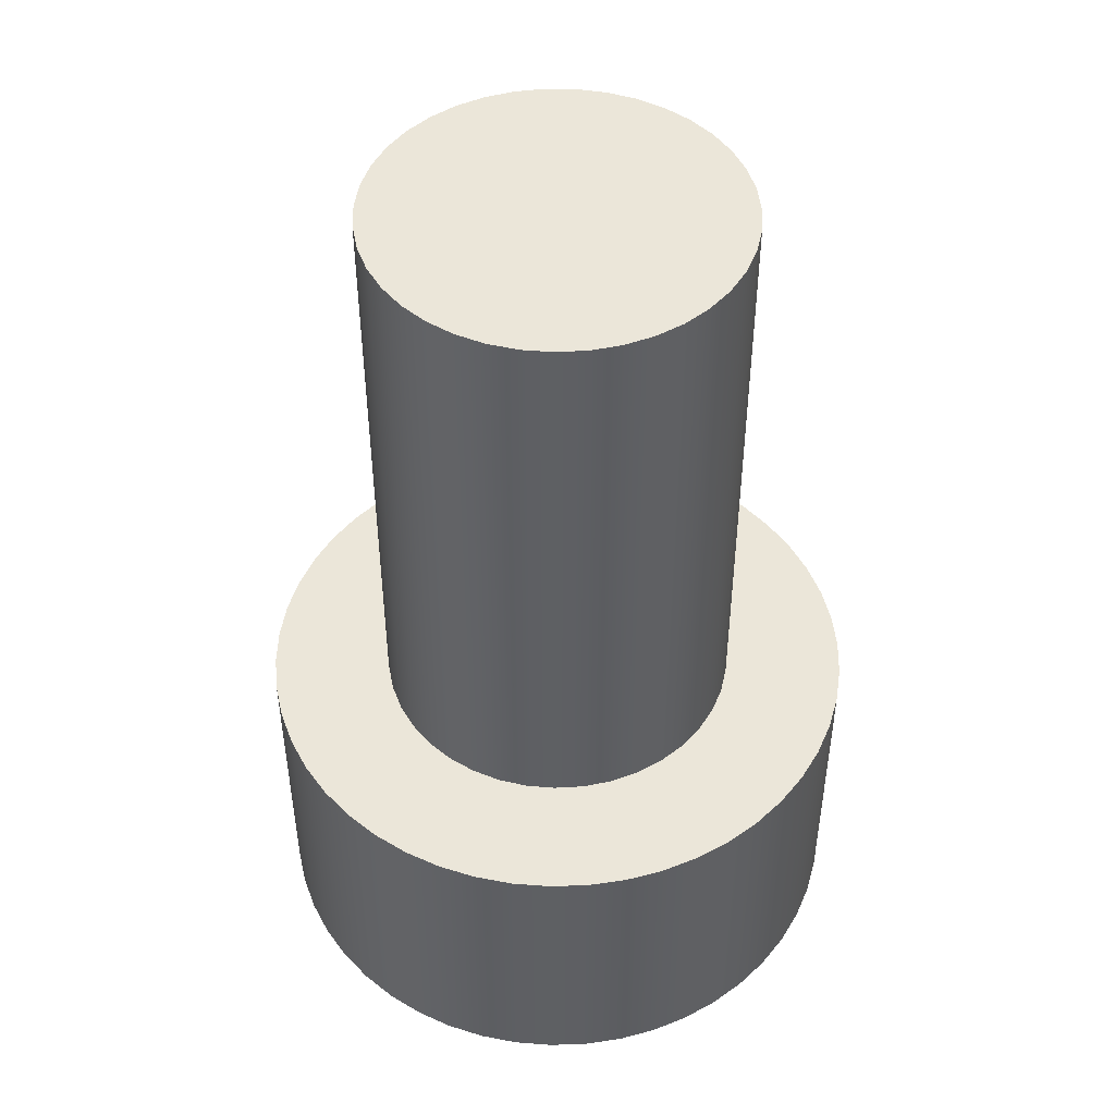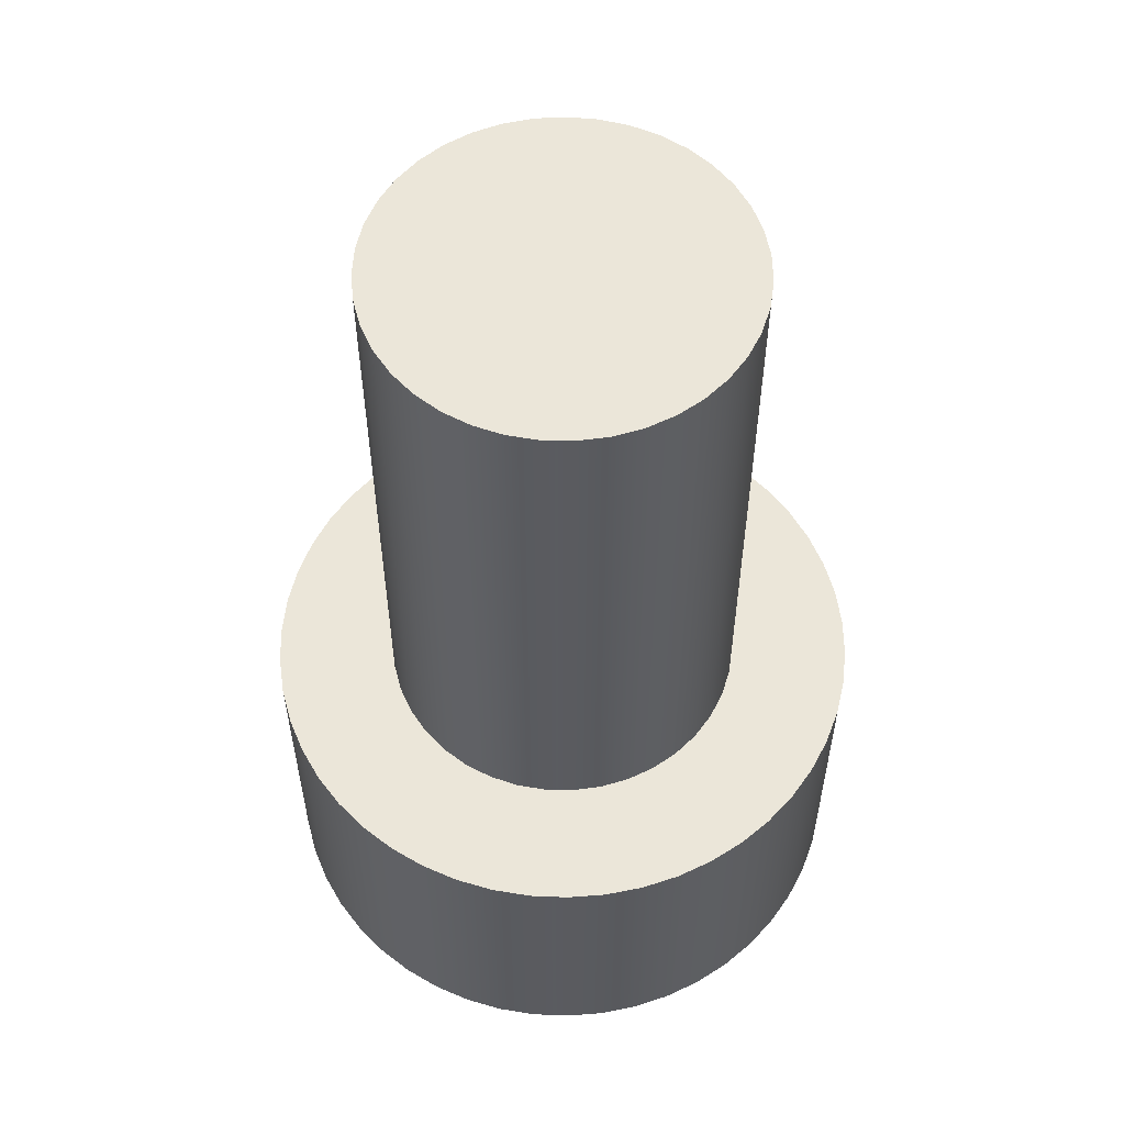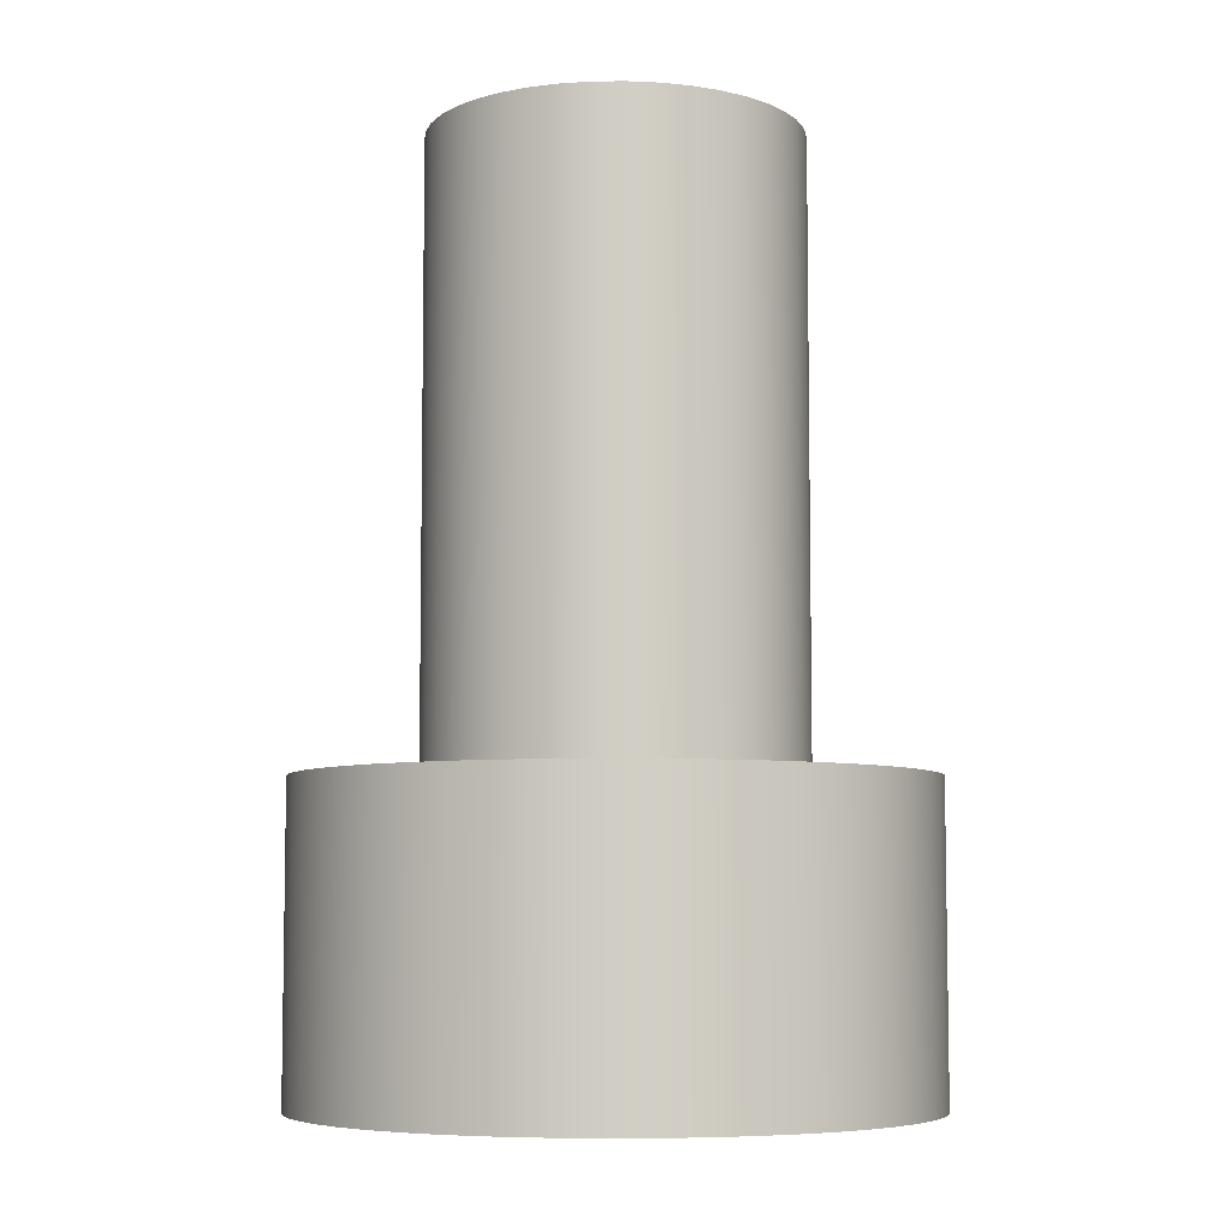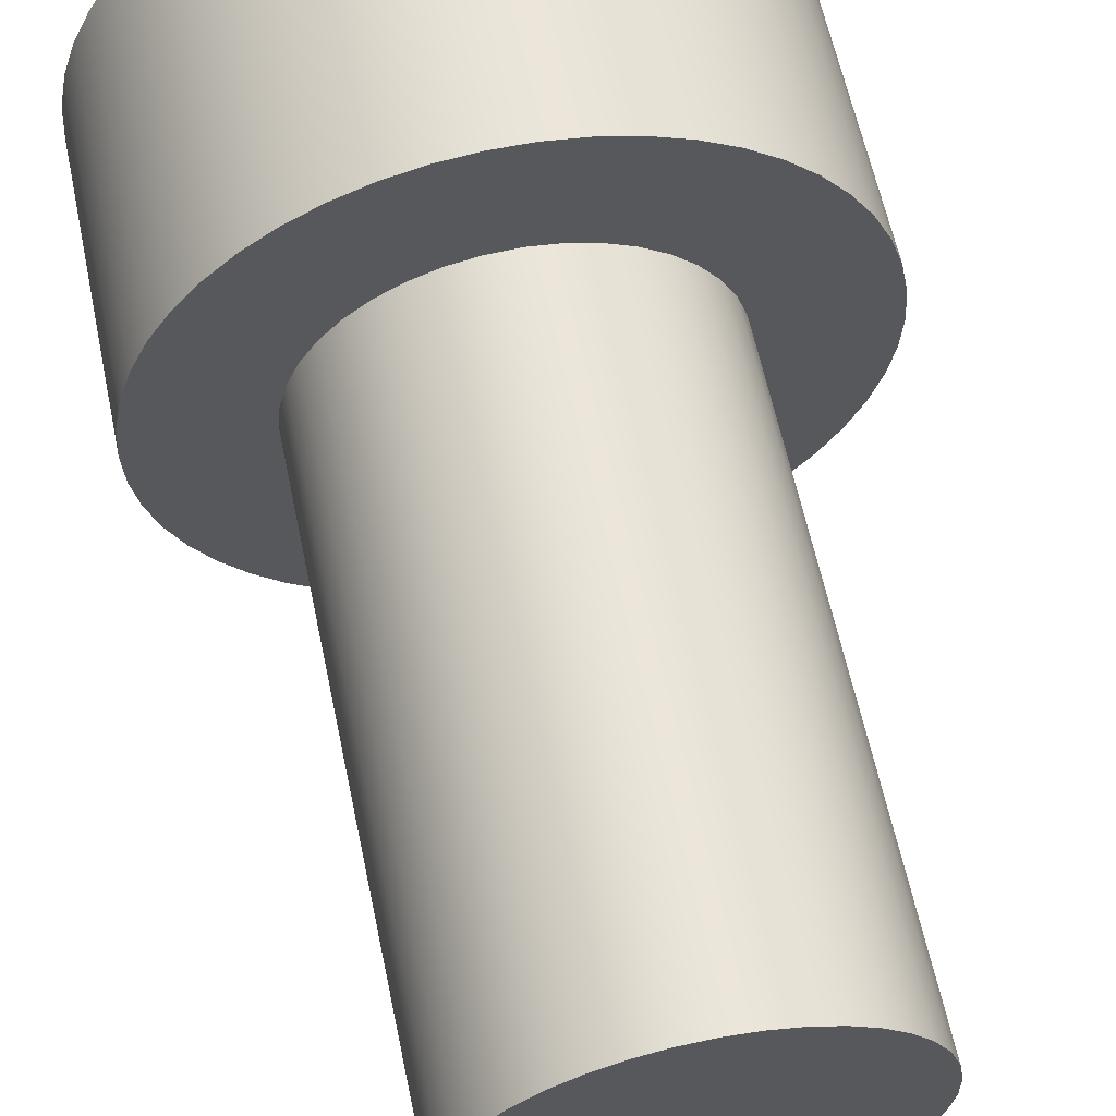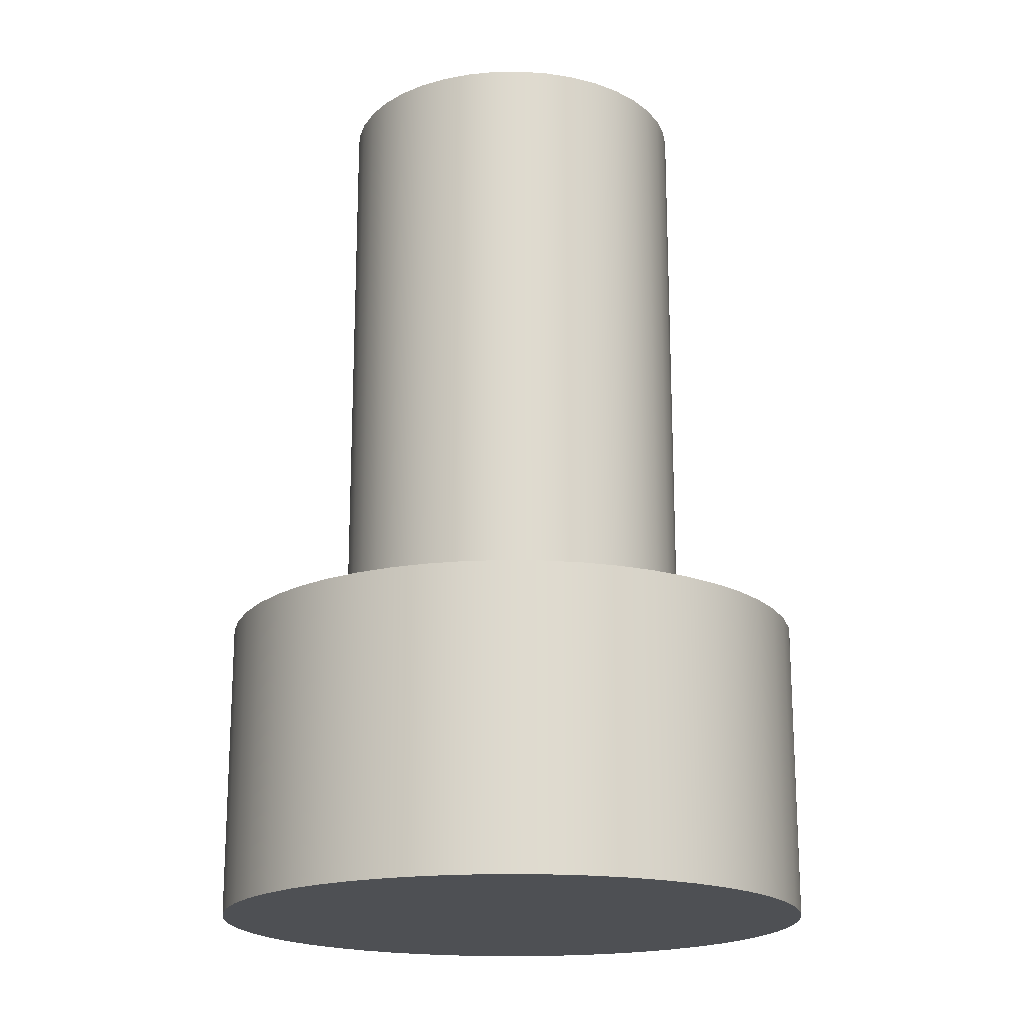
<metadata>
{"format":"obj","ext":"obj","renderer":"f3d","projection":"perspective","resolution":1024,"background":"white","views":[{"elev":47.7,"azim":-103.0,"up":"+Y"},{"elev":56.5,"azim":-33.4,"up":"+Y"},{"elev":-6.6,"azim":96.3,"up":"+Y"},{"elev":60.5,"azim":168.2,"up":"+Z"},{"elev":-18.7,"azim":105.5,"up":"+Y"}]}
</metadata>
<code>
v 0.6 3 -7.348e-17
v 0.5922 3 0.09625
v 0.5691 3 0.19
v 0.5313 3 0.2788
v 0.4797 3 0.3604
v 0.4156 3 0.4327
v 0.3408 3 0.4938
v 0.2572 3 0.5421
v 0.1669 3 0.5763
v 0.07232 3 0.5956
v -0.02416 3 0.5995
v -0.12 3 0.5879
v -0.2128 3 0.561
v -0.3 3 0.5196
v -0.3795 3 0.4648
v -0.4491 3 0.3979
v -0.5071 3 0.3207
v -0.552 3 0.2352
v -0.5826 3 0.1436
v -0.5981 3 0.04828
v -0.5981 3 -0.04828
v -0.5826 3 -0.1436
v -0.552 3 -0.2352
v -0.5071 3 -0.3207
v -0.4491 3 -0.3979
v -0.3795 3 -0.4648
v -0.3 3 -0.5196
v -0.2128 3 -0.561
v -0.12 3 -0.5879
v -0.02416 3 -0.5995
v 0.07232 3 -0.5956
v 0.1669 3 -0.5763
v 0.2572 3 -0.5421
v 0.3408 3 -0.4938
v 0.4156 3 -0.4327
v 0.4797 3 -0.3604
v 0.5313 3 -0.2788
v 0.5691 3 -0.19
v 0.5922 3 -0.09625
v 0.6 1 -7.348e-17
v 0.5922 1 -0.09625
v 0.5691 1 -0.19
v 0.5313 1 -0.2788
v 0.4797 1 -0.3604
v 0.4156 1 -0.4327
v 0.3408 1 -0.4938
v 0.2572 1 -0.5421
v 0.1669 1 -0.5763
v 0.07232 1 -0.5956
v -0.02416 1 -0.5995
v -0.12 1 -0.5879
v -0.2128 1 -0.561
v -0.3 1 -0.5196
v -0.3795 1 -0.4648
v -0.4491 1 -0.3979
v -0.5071 1 -0.3207
v -0.552 1 -0.2352
v -0.5826 1 -0.1436
v -0.5981 1 -0.04828
v -0.5981 1 0.04828
v -0.5826 1 0.1436
v -0.552 1 0.2352
v -0.5071 1 0.3207
v -0.4491 1 0.3979
v -0.3795 1 0.4648
v -0.3 1 0.5196
v -0.2128 1 0.561
v -0.12 1 0.5879
v -0.02416 1 0.5995
v 0.07232 1 0.5956
v 0.1669 1 0.5763
v 0.2572 1 0.5421
v 0.3408 1 0.4938
v 0.4156 1 0.4327
v 0.4797 1 0.3604
v 0.5313 1 0.2788
v 0.5691 1 0.19
v 0.5922 1 0.09625
v 0.6 1 -7.348e-17
v 0.6 3 -7.348e-17
v 0.6 3 -7.348e-17
v 0.5922 3 -0.09625
v 0.5691 3 -0.19
v 0.5313 3 -0.2788
v 0.4797 3 -0.3604
v 0.4156 3 -0.4327
v 0.3408 3 -0.4938
v 0.2572 3 -0.5421
v 0.1669 3 -0.5763
v 0.07232 3 -0.5956
v -0.02416 3 -0.5995
v -0.12 3 -0.5879
v -0.2128 3 -0.561
v -0.3 3 -0.5196
v -0.3795 3 -0.4648
v -0.4491 3 -0.3979
v -0.5071 3 -0.3207
v -0.552 3 -0.2352
v -0.5826 3 -0.1436
v -0.5981 3 -0.04828
v -0.5981 3 0.04828
v -0.5826 3 0.1436
v -0.552 3 0.2352
v -0.5071 3 0.3207
v -0.4491 3 0.3979
v -0.3795 3 0.4648
v -0.3 3 0.5196
v -0.2128 3 0.561
v -0.12 3 0.5879
v -0.02416 3 0.5995
v 0.07232 3 0.5956
v 0.1669 3 0.5763
v 0.2572 3 0.5421
v 0.3408 3 0.4938
v 0.4156 3 0.4327
v 0.4797 3 0.3604
v 0.5313 3 0.2788
v 0.5691 3 0.19
v 0.5922 3 0.09625
v -1 1 1.225e-16
v -0.9921 1 -0.1253
v -0.9686 1 -0.2487
v -0.9298 1 -0.3681
v -0.8763 1 -0.4818
v -0.809 1 -0.5878
v -0.729 1 -0.6845
v -0.6374 1 -0.7705
v -0.5358 1 -0.8443
v -0.4258 1 -0.9048
v -0.309 1 -0.9511
v -0.1874 1 -0.9823
v -0.06279 1 -0.998
v 0.06279 1 -0.998
v 0.1874 1 -0.9823
v 0.309 1 -0.9511
v 0.4258 1 -0.9048
v 0.5358 1 -0.8443
v 0.6374 1 -0.7705
v 0.729 1 -0.6845
v 0.809 1 -0.5878
v 0.8763 1 -0.4818
v 0.9298 1 -0.3681
v 0.9686 1 -0.2487
v 0.9921 1 -0.1253
v 1 1 -4.441e-16
v 0.9921 1 0.1253
v 0.9686 1 0.2487
v 0.9298 1 0.3681
v 0.8763 1 0.4818
v 0.809 1 0.5878
v 0.729 1 0.6845
v 0.6374 1 0.7705
v 0.5358 1 0.8443
v 0.4258 1 0.9048
v 0.309 1 0.9511
v 0.1874 1 0.9823
v 0.06279 1 0.998
v -0.06279 1 0.998
v -0.1874 1 0.9823
v -0.309 1 0.9511
v -0.4258 1 0.9048
v -0.5358 1 0.8443
v -0.6374 1 0.7705
v -0.729 1 0.6845
v -0.809 1 0.5878
v -0.8763 1 0.4818
v -0.9298 1 0.3681
v -0.9686 1 0.2487
v -0.9921 1 0.1253
v -1 0 1.225e-16
v -0.9921 0 0.1253
v -0.9686 0 0.2487
v -0.9298 0 0.3681
v -0.8763 0 0.4818
v -0.809 0 0.5878
v -0.729 0 0.6845
v -0.6374 0 0.7705
v -0.5358 0 0.8443
v -0.4258 0 0.9048
v -0.309 0 0.9511
v -0.1874 0 0.9823
v -0.06279 0 0.998
v 0.06279 0 0.998
v 0.1874 0 0.9823
v 0.309 0 0.9511
v 0.4258 0 0.9048
v 0.5358 0 0.8443
v 0.6374 0 0.7705
v 0.729 0 0.6845
v 0.809 0 0.5878
v 0.8763 0 0.4818
v 0.9298 0 0.3681
v 0.9686 0 0.2487
v 0.9921 0 0.1253
v 1 0 -4.441e-16
v 0.9921 0 -0.1253
v 0.9686 0 -0.2487
v 0.9298 0 -0.3681
v 0.8763 0 -0.4818
v 0.809 0 -0.5878
v 0.729 0 -0.6845
v 0.6374 0 -0.7705
v 0.5358 0 -0.8443
v 0.4258 0 -0.9048
v 0.309 0 -0.9511
v 0.1874 0 -0.9823
v 0.06279 0 -0.998
v -0.06279 0 -0.998
v -0.1874 0 -0.9823
v -0.309 0 -0.9511
v -0.4258 0 -0.9048
v -0.5358 0 -0.8443
v -0.6374 0 -0.7705
v -0.729 0 -0.6845
v -0.809 0 -0.5878
v -0.8763 0 -0.4818
v -0.9298 0 -0.3681
v -0.9686 0 -0.2487
v -0.9921 0 -0.1253
v -1 0 1.225e-16
v -1 1 1.225e-16
v 0.6 1 -7.348e-17
v 0.5922 1 0.09625
v 0.5691 1 0.19
v 0.5313 1 0.2788
v 0.4797 1 0.3604
v 0.4156 1 0.4327
v 0.3408 1 0.4938
v 0.2572 1 0.5421
v 0.1669 1 0.5763
v 0.07232 1 0.5956
v -0.02416 1 0.5995
v -0.12 1 0.5879
v -0.2128 1 0.561
v -0.3 1 0.5196
v -0.3795 1 0.4648
v -0.4491 1 0.3979
v -0.5071 1 0.3207
v -0.552 1 0.2352
v -0.5826 1 0.1436
v -0.5981 1 0.04828
v -0.5981 1 -0.04828
v -0.5826 1 -0.1436
v -0.552 1 -0.2352
v -0.5071 1 -0.3207
v -0.4491 1 -0.3979
v -0.3795 1 -0.4648
v -0.3 1 -0.5196
v -0.2128 1 -0.561
v -0.12 1 -0.5879
v -0.02416 1 -0.5995
v 0.07232 1 -0.5956
v 0.1669 1 -0.5763
v 0.2572 1 -0.5421
v 0.3408 1 -0.4938
v 0.4156 1 -0.4327
v 0.4797 1 -0.3604
v 0.5313 1 -0.2788
v 0.5691 1 -0.19
v 0.5922 1 -0.09625
v -1 1 1.225e-16
v -0.9921 1 0.1253
v -0.9686 1 0.2487
v -0.9298 1 0.3681
v -0.8763 1 0.4818
v -0.809 1 0.5878
v -0.729 1 0.6845
v -0.6374 1 0.7705
v -0.5358 1 0.8443
v -0.4258 1 0.9048
v -0.309 1 0.9511
v -0.1874 1 0.9823
v -0.06279 1 0.998
v 0.06279 1 0.998
v 0.1874 1 0.9823
v 0.309 1 0.9511
v 0.4258 1 0.9048
v 0.5358 1 0.8443
v 0.6374 1 0.7705
v 0.729 1 0.6845
v 0.809 1 0.5878
v 0.8763 1 0.4818
v 0.9298 1 0.3681
v 0.9686 1 0.2487
v 0.9921 1 0.1253
v 1 1 -4.441e-16
v 0.9921 1 -0.1253
v 0.9686 1 -0.2487
v 0.9298 1 -0.3681
v 0.8763 1 -0.4818
v 0.809 1 -0.5878
v 0.729 1 -0.6845
v 0.6374 1 -0.7705
v 0.5358 1 -0.8443
v 0.4258 1 -0.9048
v 0.309 1 -0.9511
v 0.1874 1 -0.9823
v 0.06279 1 -0.998
v -0.06279 1 -0.998
v -0.1874 1 -0.9823
v -0.309 1 -0.9511
v -0.4258 1 -0.9048
v -0.5358 1 -0.8443
v -0.6374 1 -0.7705
v -0.729 1 -0.6845
v -0.809 1 -0.5878
v -0.8763 1 -0.4818
v -0.9298 1 -0.3681
v -0.9686 1 -0.2487
v -0.9921 1 -0.1253
v -1 0 1.225e-16
v -0.9921 0 -0.1253
v -0.9686 0 -0.2487
v -0.9298 0 -0.3681
v -0.8763 0 -0.4818
v -0.809 0 -0.5878
v -0.729 0 -0.6845
v -0.6374 0 -0.7705
v -0.5358 0 -0.8443
v -0.4258 0 -0.9048
v -0.309 0 -0.9511
v -0.1874 0 -0.9823
v -0.06279 0 -0.998
v 0.06279 0 -0.998
v 0.1874 0 -0.9823
v 0.309 0 -0.9511
v 0.4258 0 -0.9048
v 0.5358 0 -0.8443
v 0.6374 0 -0.7705
v 0.729 0 -0.6845
v 0.809 0 -0.5878
v 0.8763 0 -0.4818
v 0.9298 0 -0.3681
v 0.9686 0 -0.2487
v 0.9921 0 -0.1253
v 1 0 -4.441e-16
v 0.9921 0 0.1253
v 0.9686 0 0.2487
v 0.9298 0 0.3681
v 0.8763 0 0.4818
v 0.809 0 0.5878
v 0.729 0 0.6845
v 0.6374 0 0.7705
v 0.5358 0 0.8443
v 0.4258 0 0.9048
v 0.309 0 0.9511
v 0.1874 0 0.9823
v 0.06279 0 0.998
v -0.06279 0 0.998
v -0.1874 0 0.9823
v -0.309 0 0.9511
v -0.4258 0 0.9048
v -0.5358 0 0.8443
v -0.6374 0 0.7705
v -0.729 0 0.6845
v -0.809 0 0.5878
v -0.8763 0 0.4818
v -0.9298 0 0.3681
v -0.9686 0 0.2487
v -0.9921 0 0.1253
g 524df21c-e2a3-11ea-8e83-54bf646e7e1f
f 2 78 1
f 1 78 79
f 80 40 39
f 39 40 41
f 39 41 38
f 38 41 42
f 38 42 37
f 37 42 43
f 37 43 36
f 36 43 44
f 36 44 35
f 35 44 45
f 35 45 34
f 34 45 46
f 34 46 33
f 33 46 47
f 33 47 32
f 32 47 48
f 32 48 31
f 31 48 49
f 31 49 30
f 30 49 50
f 30 50 29
f 29 50 51
f 29 51 28
f 28 51 52
f 28 52 27
f 27 52 53
f 27 53 26
f 26 53 54
f 26 54 25
f 25 54 55
f 25 55 24
f 24 55 56
f 24 56 23
f 23 56 57
f 23 57 22
f 22 57 58
f 22 58 21
f 21 58 59
f 21 59 20
f 20 59 60
f 20 60 19
f 19 60 61
f 19 61 18
f 18 61 62
f 18 62 17
f 17 62 63
f 17 63 16
f 16 63 64
f 16 64 15
f 15 64 65
f 15 65 14
f 14 65 66
f 14 66 13
f 13 66 67
f 13 67 12
f 12 67 68
f 12 68 11
f 11 68 69
f 11 69 10
f 10 69 70
f 10 70 9
f 9 70 71
f 9 71 8
f 8 71 72
f 8 72 7
f 7 72 73
f 7 73 6
f 6 73 74
f 6 74 5
f 5 74 75
f 5 75 4
f 4 75 76
f 4 76 3
f 3 76 77
f 3 77 2
f 2 77 78
g 52508a7a-e2a3-11ea-836d-54bf646e7e1f
f 82 100 81
f 81 100 101
f 81 101 119
f 119 101 102
f 119 102 118
f 118 102 103
f 118 103 117
f 117 103 104
f 117 104 116
f 116 104 105
f 116 105 115
f 115 105 106
f 115 106 114
f 114 106 107
f 114 107 113
f 113 107 108
f 113 108 112
f 112 108 109
f 112 109 111
f 111 109 110
f 100 82 99
f 99 82 83
f 99 83 98
f 98 83 84
f 98 84 97
f 97 84 85
f 97 85 96
f 96 85 86
f 96 86 95
f 95 86 87
f 95 87 94
f 94 87 88
f 94 88 93
f 93 88 89
f 93 89 92
f 92 89 90
f 92 90 91
g 5202b098-e2a3-11ea-9ee1-54bf646e7e1f
f 121 219 120
f 120 219 220
f 221 170 169
f 169 170 171
f 169 171 168
f 168 171 172
f 168 172 167
f 167 172 173
f 167 173 166
f 166 173 174
f 166 174 165
f 165 174 175
f 165 175 164
f 164 175 176
f 164 176 163
f 163 176 177
f 163 177 162
f 162 177 178
f 162 178 161
f 161 178 179
f 161 179 160
f 160 179 180
f 160 180 159
f 159 180 181
f 159 181 158
f 158 181 182
f 158 182 157
f 157 182 183
f 157 183 156
f 156 183 184
f 156 184 155
f 155 184 185
f 155 185 154
f 154 185 186
f 154 186 153
f 153 186 187
f 153 187 152
f 152 187 188
f 152 188 151
f 151 188 189
f 151 189 150
f 150 189 190
f 150 190 149
f 149 190 191
f 149 191 148
f 148 191 192
f 148 192 147
f 147 192 193
f 147 193 146
f 146 193 194
f 146 194 145
f 145 194 195
f 145 195 144
f 144 195 196
f 144 196 143
f 143 196 197
f 143 197 142
f 142 197 198
f 142 198 141
f 141 198 199
f 141 199 140
f 140 199 200
f 140 200 139
f 139 200 201
f 139 201 138
f 138 201 202
f 138 202 137
f 137 202 203
f 137 203 136
f 136 203 204
f 136 204 135
f 135 204 205
f 135 205 134
f 134 205 206
f 134 206 133
f 133 206 207
f 133 207 132
f 132 207 208
f 132 208 131
f 131 208 209
f 131 209 130
f 130 209 210
f 130 210 129
f 129 210 211
f 129 211 128
f 128 211 212
f 128 212 127
f 127 212 213
f 127 213 126
f 126 213 214
f 126 214 125
f 125 214 215
f 125 215 124
f 124 215 216
f 124 216 123
f 123 216 217
f 123 217 122
f 122 217 218
f 122 218 121
f 121 218 219
g 520521cc-e2a3-11ea-a3c0-54bf646e7e1f
f 223 285 222
f 222 285 286
f 222 286 287
f 285 223 284
f 284 223 224
f 284 224 283
f 283 224 225
f 283 225 282
f 282 225 226
f 282 226 281
f 281 226 280
f 280 226 227
f 280 227 279
f 279 227 228
f 279 228 278
f 278 228 229
f 278 229 277
f 277 229 276
f 276 229 230
f 276 230 275
f 275 230 231
f 275 231 274
f 274 231 232
f 274 232 273
f 273 232 233
f 273 233 272
f 272 233 271
f 271 233 234
f 271 234 270
f 270 234 235
f 270 235 269
f 269 235 236
f 269 236 268
f 268 236 267
f 267 236 237
f 267 237 266
f 266 237 238
f 266 238 265
f 265 238 239
f 265 239 264
f 264 239 240
f 264 240 263
f 263 240 262
f 262 240 241
f 262 241 261
f 261 241 242
f 261 242 310
f 310 242 243
f 310 243 309
f 309 243 308
f 308 243 244
f 308 244 307
f 307 244 245
f 307 245 306
f 306 245 246
f 306 246 305
f 305 246 247
f 305 247 304
f 304 247 303
f 303 247 248
f 303 248 302
f 302 248 249
f 302 249 301
f 301 249 250
f 301 250 300
f 300 250 299
f 299 250 251
f 299 251 298
f 298 251 252
f 298 252 297
f 297 252 253
f 297 253 296
f 296 253 254
f 296 254 295
f 295 254 294
f 294 254 255
f 294 255 293
f 293 255 256
f 293 256 292
f 292 256 257
f 292 257 291
f 291 257 290
f 290 257 258
f 290 258 289
f 289 258 259
f 289 259 288
f 288 259 260
f 288 260 287
f 287 260 222
g 5207931e-e2a3-11ea-91fb-54bf646e7e1f
f 312 335 311
f 311 335 336
f 311 336 360
f 360 336 337
f 360 337 359
f 359 337 338
f 359 338 358
f 358 338 339
f 358 339 357
f 357 339 340
f 357 340 356
f 356 340 341
f 356 341 355
f 355 341 342
f 355 342 354
f 354 342 343
f 354 343 353
f 353 343 344
f 353 344 352
f 352 344 345
f 352 345 351
f 351 345 346
f 351 346 350
f 350 346 347
f 350 347 349
f 349 347 348
f 335 312 334
f 334 312 313
f 334 313 333
f 333 313 314
f 333 314 332
f 332 314 315
f 332 315 331
f 331 315 316
f 331 316 330
f 330 316 317
f 330 317 329
f 329 317 318
f 329 318 328
f 328 318 319
f 328 319 327
f 327 319 320
f 327 320 326
f 326 320 321
f 326 321 325
f 325 321 322
f 325 322 324
f 324 322 323

</code>
